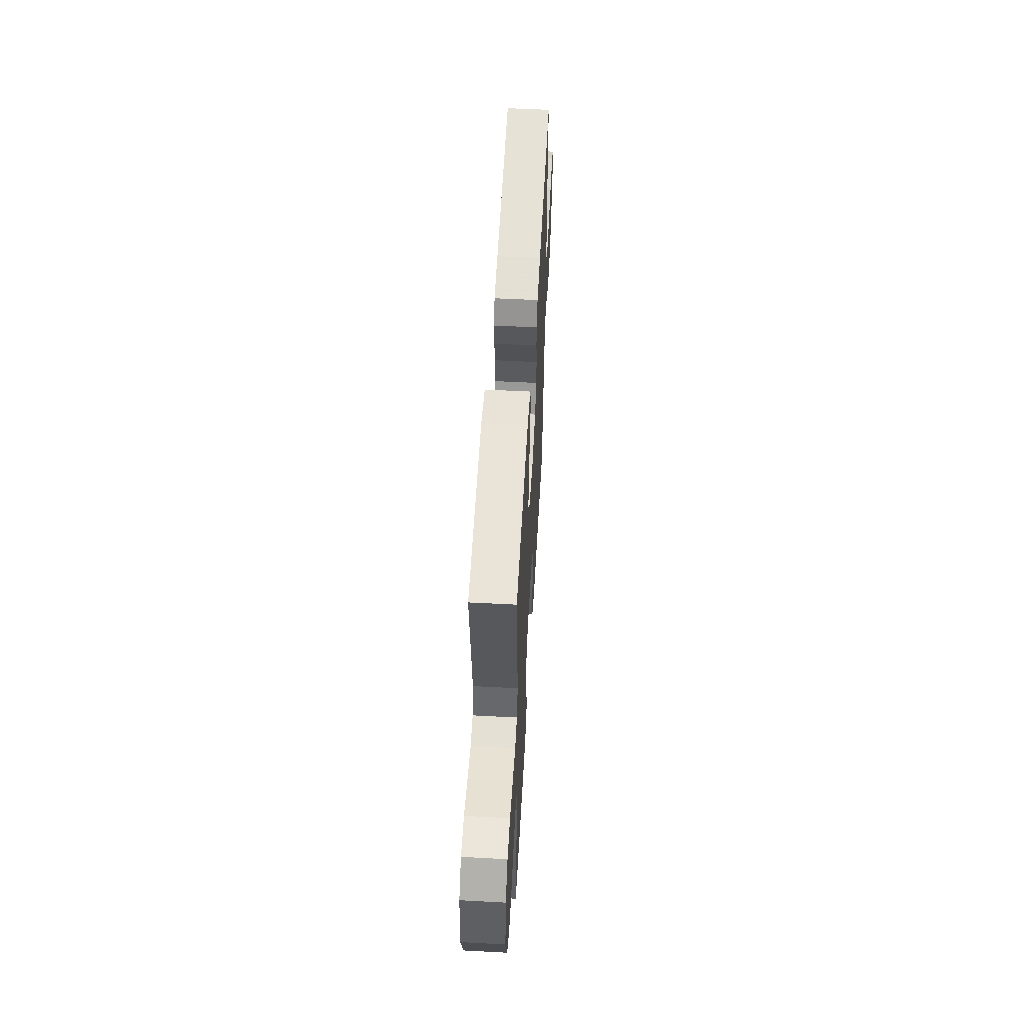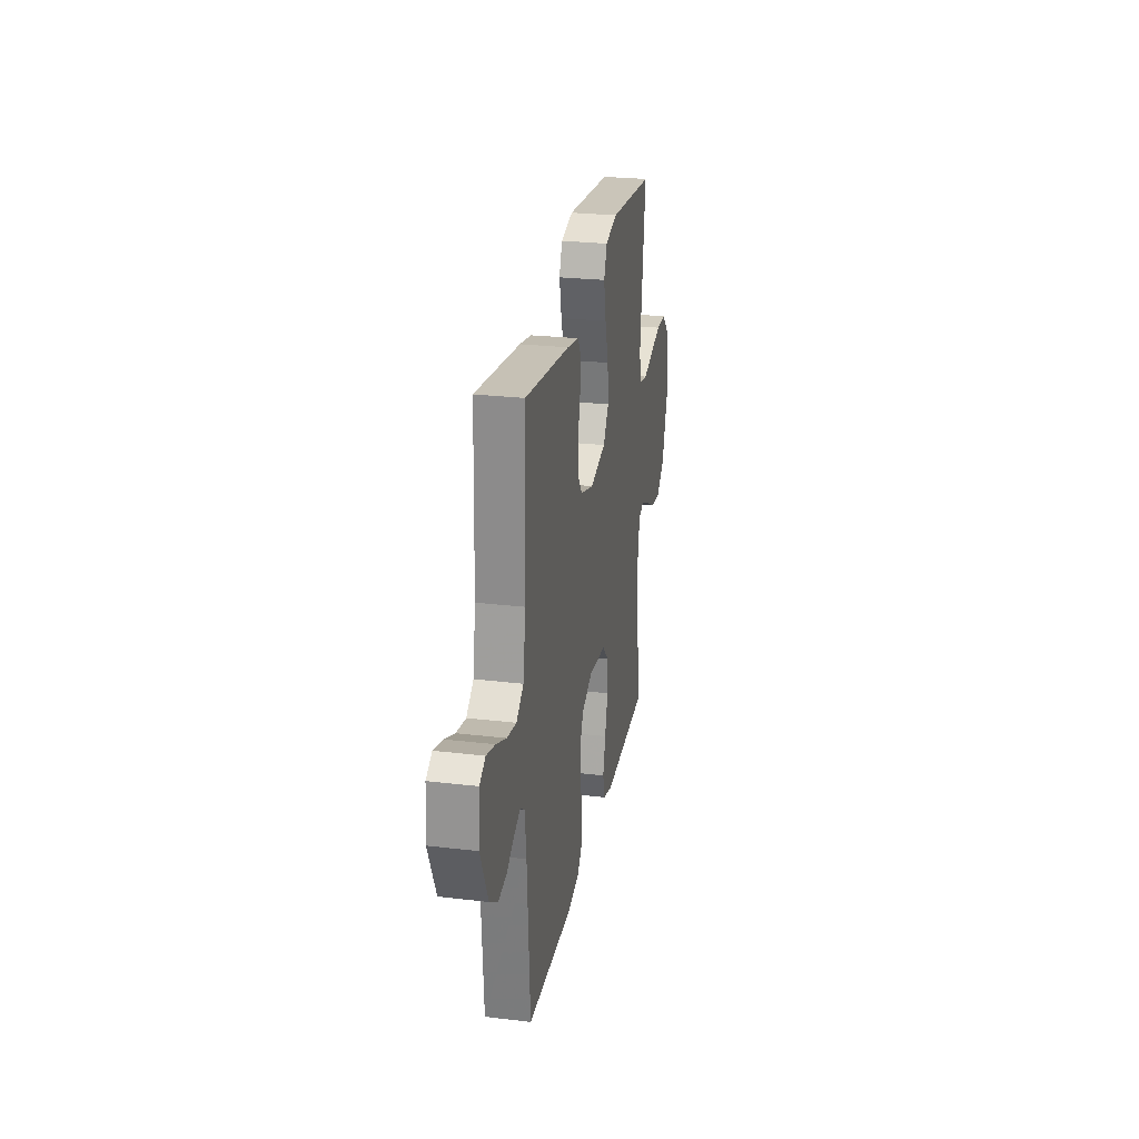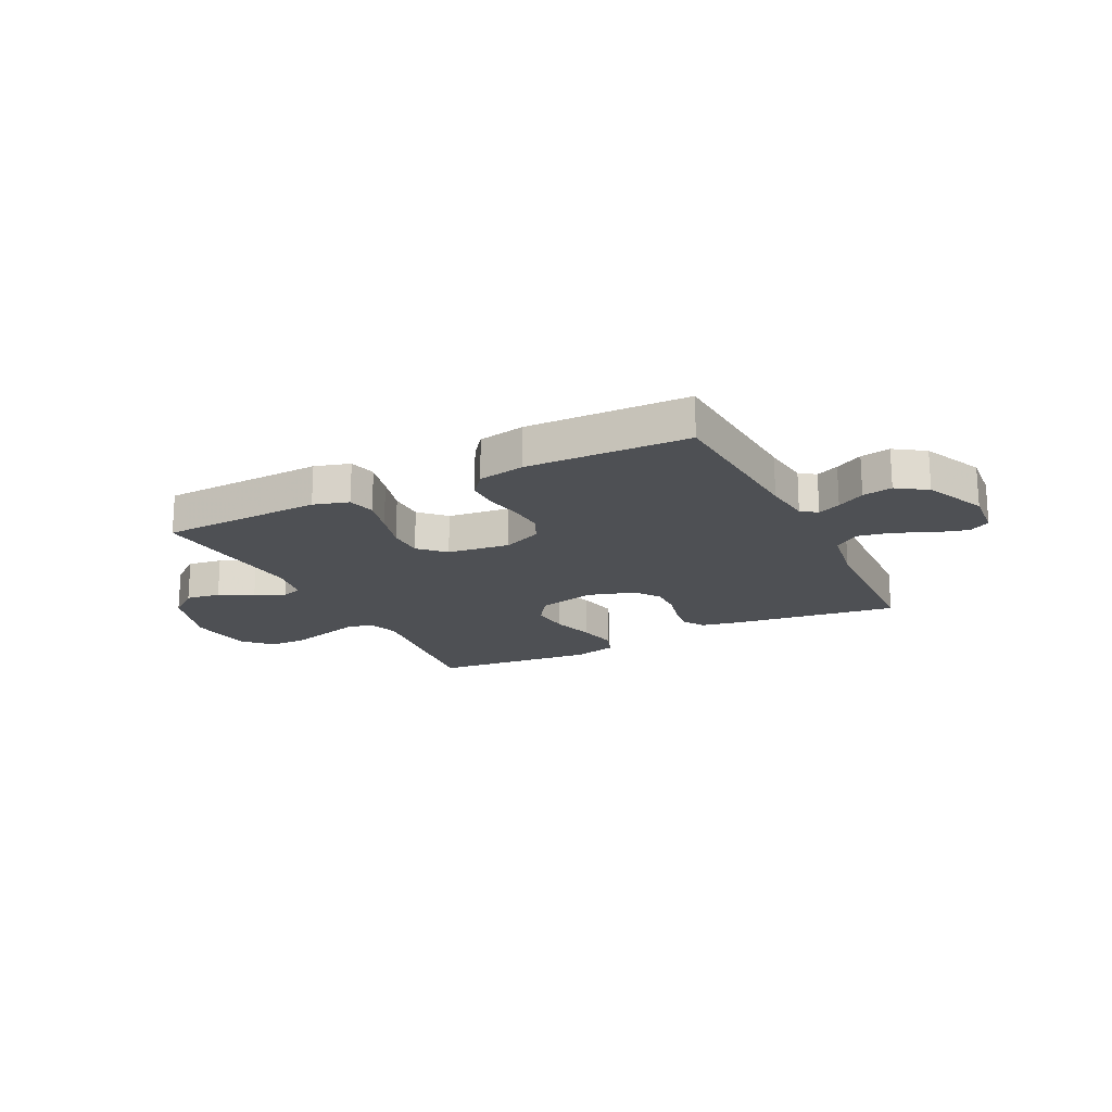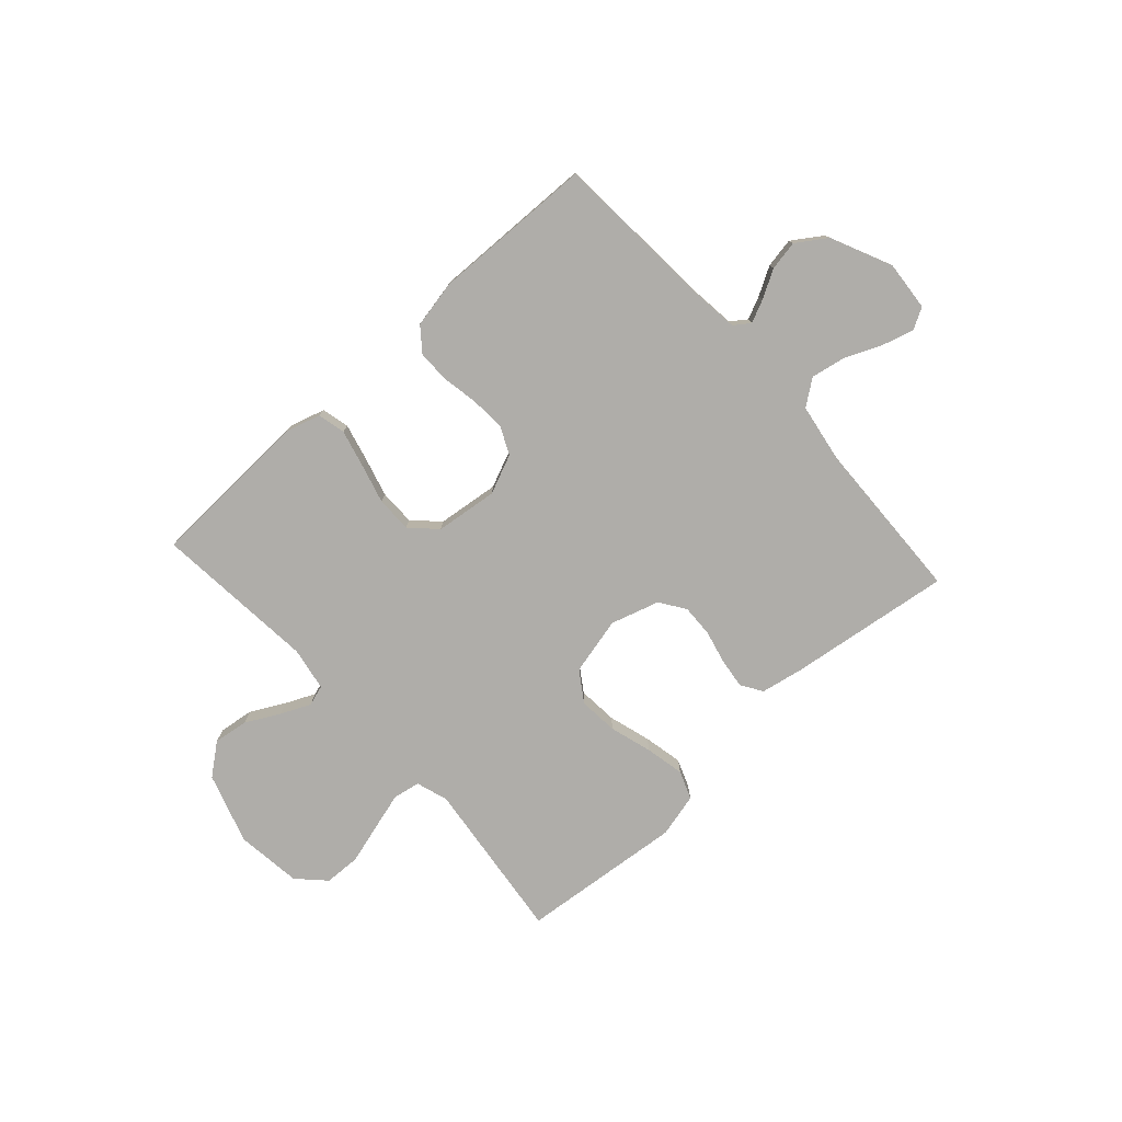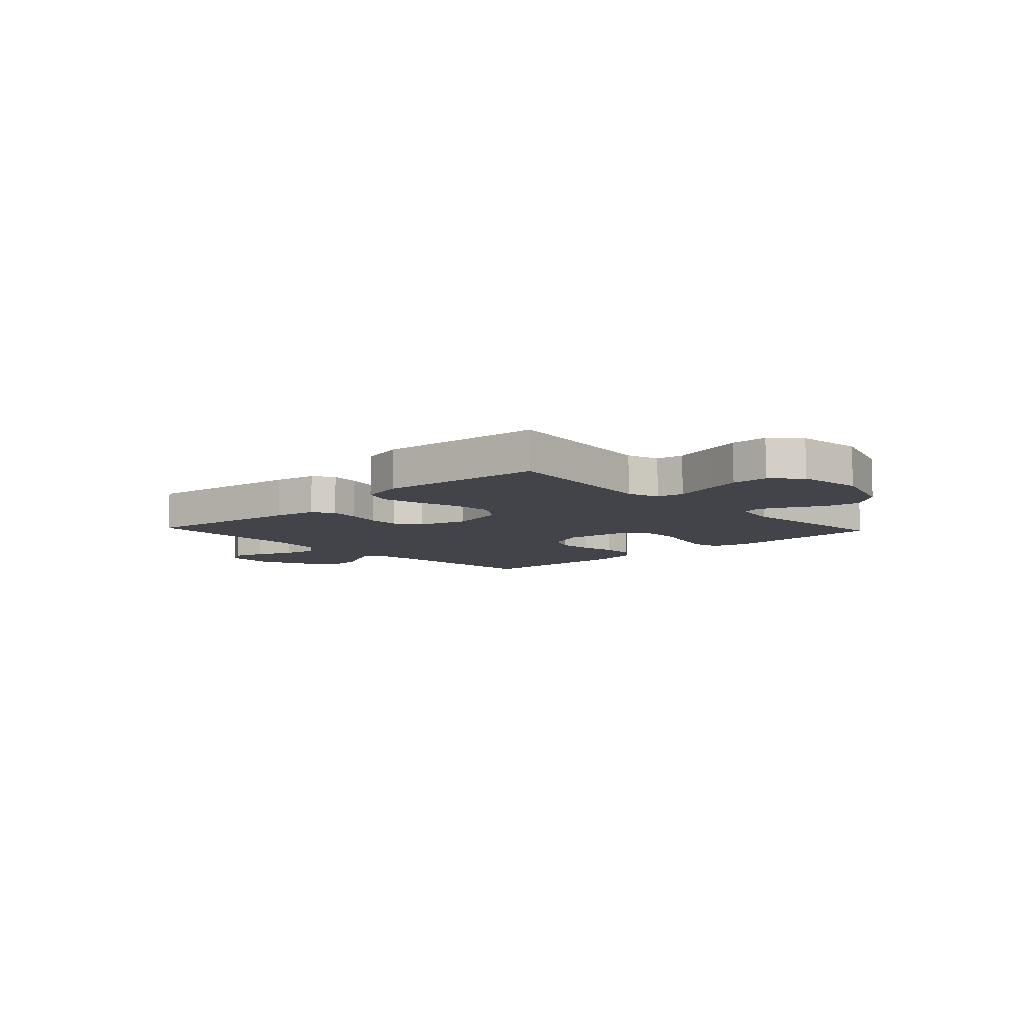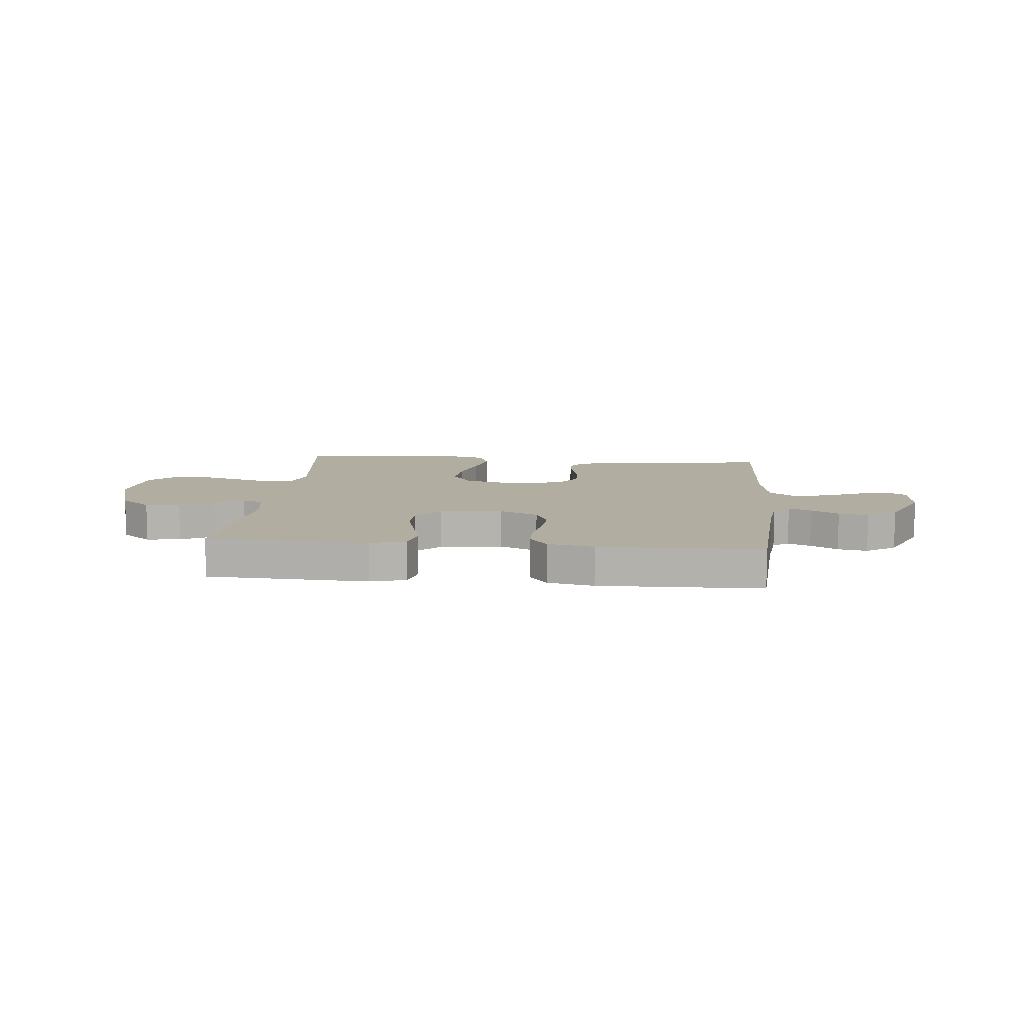
<metadata>
{"format":"obj","ext":"obj","renderer":"f3d","projection":"perspective","resolution":1024,"background":"white","views":[{"elev":55.1,"azim":93.2,"up":"+Z"},{"elev":26.1,"azim":-79.3,"up":"+Z"},{"elev":-18.7,"azim":-153.5,"up":"+Y"},{"elev":-77.4,"azim":-137.8,"up":"+Y"},{"elev":-8.4,"azim":43.3,"up":"+Y"},{"elev":10.3,"azim":-174.4,"up":"+Y"}]}
</metadata>
<code>
v 0.5 0.07 -0.5
v 0.2 0.07 -0.512
v 0.135 0.07 -0.493
v 0.123 0.07 -0.442
v 0.14 0.07 -0.374
v 0.16 0.07 -0.301
v 0.16 0.07 -0.235
v 0.115 0.07 -0.19
v 0 0.07 -0.176
v -0.072 0.07 -0.207
v -0.096 0.07 -0.258
v -0.092 0.07 -0.322
v -0.08 0.07 -0.389
v -0.08 0.07 -0.448
v -0.114 0.07 -0.491
v -0.2 0.07 -0.508
v -0.5 0.07 -0.5
v -0.519 0.07 -0.2
v -0.529 0.07 -0.112
v -0.558 0.07 -0.091
v -0.6 0.07 -0.11
v -0.651 0.07 -0.139
v -0.706 0.07 -0.149
v -0.761 0.07 -0.112
v -0.812 0.07 0
v -0.804 0.07 0.092
v -0.765 0.07 0.114
v -0.706 0.07 0.097
v -0.639 0.07 0.068
v -0.576 0.07 0.056
v -0.529 0.07 0.091
v -0.511 0.07 0.2
v -0.5 0.07 0.5
v -0.2 0.07 0.459
v -0.122 0.07 0.444
v -0.097 0.07 0.405
v -0.104 0.07 0.35
v -0.119 0.07 0.288
v -0.121 0.07 0.229
v -0.089 0.07 0.182
v 0 0.07 0.155
v 0.106 0.07 0.18
v 0.143 0.07 0.235
v 0.137 0.07 0.308
v 0.114 0.07 0.386
v 0.099 0.07 0.458
v 0.119 0.07 0.51
v 0.2 0.07 0.53
v 0.5 0.07 0.5
v 0.464 0.07 0.2
v 0.483 0.07 0.141
v 0.533 0.07 0.132
v 0.601 0.07 0.151
v 0.675 0.07 0.172
v 0.742 0.07 0.17
v 0.79 0.07 0.121
v 0.805 0.07 0
v 0.763 0.07 -0.13
v 0.706 0.07 -0.175
v 0.642 0.07 -0.166
v 0.58 0.07 -0.133
v 0.525 0.07 -0.108
v 0.487 0.07 -0.12
v 0.473 0.07 -0.2
v 0.5 0 -0.5
v 0.2 0 -0.512
v 0.135 0 -0.493
v 0.123 0 -0.442
v 0.14 0 -0.374
v 0.16 0 -0.301
v 0.16 0 -0.235
v 0.115 0 -0.19
v 0 0 -0.176
v -0.072 0 -0.207
v -0.096 0 -0.258
v -0.092 0 -0.322
v -0.08 0 -0.389
v -0.08 0 -0.448
v -0.114 0 -0.491
v -0.2 0 -0.508
v -0.5 0 -0.5
v -0.519 0 -0.2
v -0.529 0 -0.112
v -0.558 0 -0.091
v -0.6 0 -0.11
v -0.651 0 -0.139
v -0.706 0 -0.149
v -0.761 0 -0.112
v -0.812 0 0
v -0.804 0 0.092
v -0.765 0 0.114
v -0.706 0 0.097
v -0.639 0 0.068
v -0.576 0 0.056
v -0.529 0 0.091
v -0.511 0 0.2
v -0.5 0 0.5
v -0.2 0 0.459
v -0.122 0 0.444
v -0.097 0 0.405
v -0.104 0 0.35
v -0.119 0 0.288
v -0.121 0 0.229
v -0.089 0 0.182
v 0 0 0.155
v 0.106 0 0.18
v 0.143 0 0.235
v 0.137 0 0.308
v 0.114 0 0.386
v 0.099 0 0.458
v 0.119 0 0.51
v 0.2 0 0.53
v 0.5 0 0.5
v 0.464 0 0.2
v 0.483 0 0.141
v 0.533 0 0.132
v 0.601 0 0.151
v 0.675 0 0.172
v 0.742 0 0.17
v 0.79 0 0.121
v 0.805 0 0
v 0.763 0 -0.13
v 0.706 0 -0.175
v 0.642 0 -0.166
v 0.58 0 -0.133
v 0.525 0 -0.108
v 0.487 0 -0.12
v 0.473 0 -0.2
f 59 60 61
f 58 59 61
f 57 58 61
f 56 57 61
f 55 56 61
f 54 55 61
f 53 54 61
f 52 53 61 62
f 51 52 62 63
f 48 49 50
f 47 48 50
f 46 47 50
f 45 46 50
f 44 45 50
f 51 63 64
f 50 51 64
f 44 50 64
f 43 44 64
f 36 37 38
f 35 36 38
f 34 35 38
f 33 34 38
f 32 33 38
f 31 32 38 39
f 30 31 39 40
f 27 28 29
f 26 27 29
f 25 26 29
f 24 25 29
f 23 24 29
f 22 23 29
f 21 22 29
f 20 21 29 30
f 30 40 41
f 20 30 41
f 19 20 41
f 16 17 18
f 15 16 18
f 14 15 18
f 13 14 18
f 12 13 18
f 11 12 18 19
f 4 5 6
f 3 4 6
f 2 3 6
f 1 2 6
f 64 1 6
f 64 6 7
f 64 7 8
f 43 64 8
f 42 43 8
f 19 41 42
f 11 19 42
f 10 11 42
f 9 10 42
f 8 9 42
f 125 124 123
f 125 123 122
f 125 122 121
f 125 121 120
f 125 120 119
f 125 119 118
f 125 118 117
f 126 125 117 116
f 127 126 116 115
f 114 113 112
f 114 112 111
f 114 111 110
f 114 110 109
f 114 109 108
f 128 127 115
f 128 115 114
f 128 114 108
f 128 108 107
f 102 101 100
f 102 100 99
f 102 99 98
f 102 98 97
f 102 97 96
f 103 102 96 95
f 104 103 95 94
f 93 92 91
f 93 91 90
f 93 90 89
f 93 89 88
f 93 88 87
f 93 87 86
f 93 86 85
f 94 93 85 84
f 105 104 94
f 105 94 84
f 105 84 83
f 82 81 80
f 82 80 79
f 82 79 78
f 82 78 77
f 82 77 76
f 83 82 76 75
f 70 69 68
f 70 68 67
f 70 67 66
f 70 66 65
f 70 65 128
f 71 70 128
f 72 71 128
f 72 128 107
f 72 107 106
f 106 105 83
f 106 83 75
f 106 75 74
f 106 74 73
f 106 73 72
f 1 65 66 2
f 2 66 67 3
f 3 67 68 4
f 4 68 69 5
f 5 69 70 6
f 6 70 71 7
f 7 71 72 8
f 8 72 73 9
f 9 73 74 10
f 10 74 75 11
f 11 75 76 12
f 12 76 77 13
f 13 77 78 14
f 14 78 79 15
f 15 79 80 16
f 16 80 81 17
f 17 81 82 18
f 18 82 83 19
f 19 83 84 20
f 20 84 85 21
f 21 85 86 22
f 22 86 87 23
f 23 87 88 24
f 24 88 89 25
f 25 89 90 26
f 26 90 91 27
f 27 91 92 28
f 28 92 93 29
f 29 93 94 30
f 30 94 95 31
f 31 95 96 32
f 32 96 97 33
f 33 97 98 34
f 34 98 99 35
f 35 99 100 36
f 36 100 101 37
f 37 101 102 38
f 38 102 103 39
f 39 103 104 40
f 40 104 105 41
f 41 105 106 42
f 42 106 107 43
f 43 107 108 44
f 44 108 109 45
f 45 109 110 46
f 46 110 111 47
f 47 111 112 48
f 48 112 113 49
f 49 113 114 50
f 50 114 115 51
f 51 115 116 52
f 52 116 117 53
f 53 117 118 54
f 54 118 119 55
f 55 119 120 56
f 56 120 121 57
f 57 121 122 58
f 58 122 123 59
f 59 123 124 60
f 60 124 125 61
f 61 125 126 62
f 62 126 127 63
f 63 127 128 64
f 64 128 65 1

</code>
